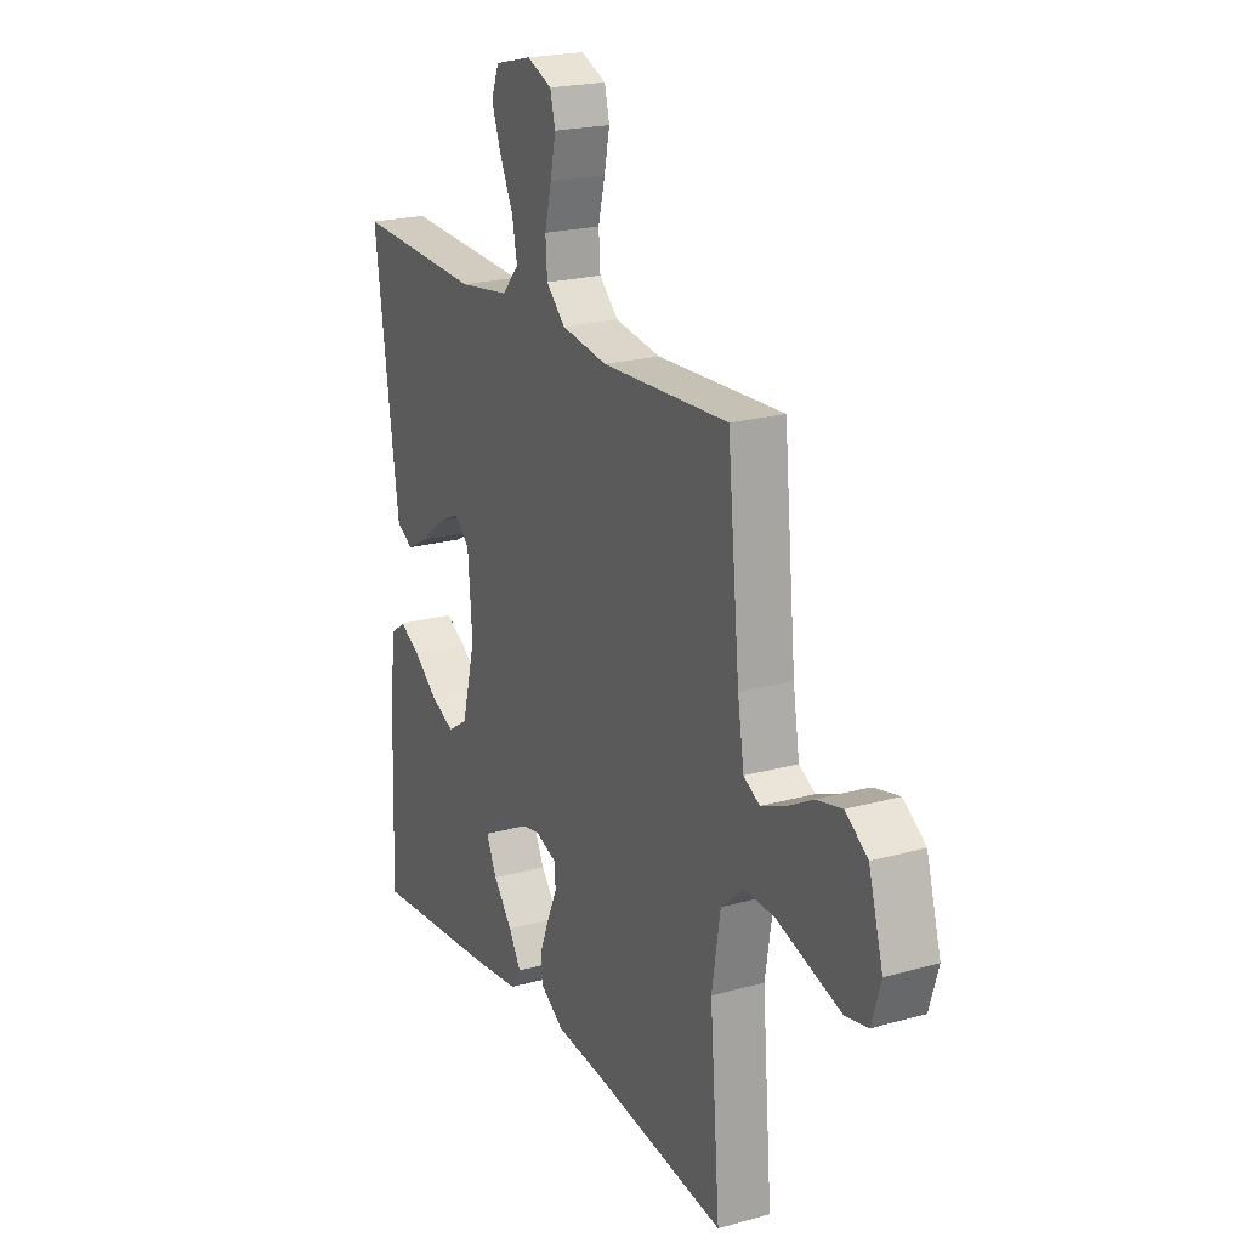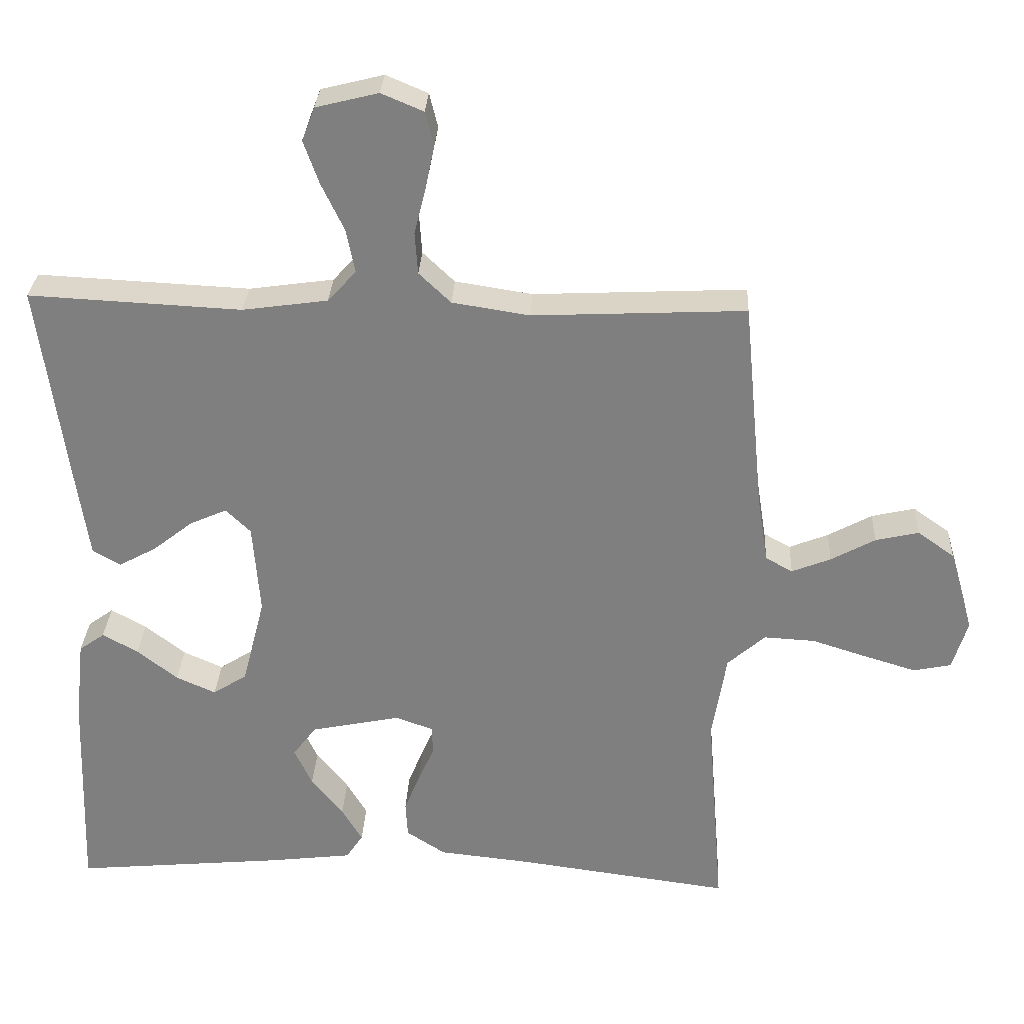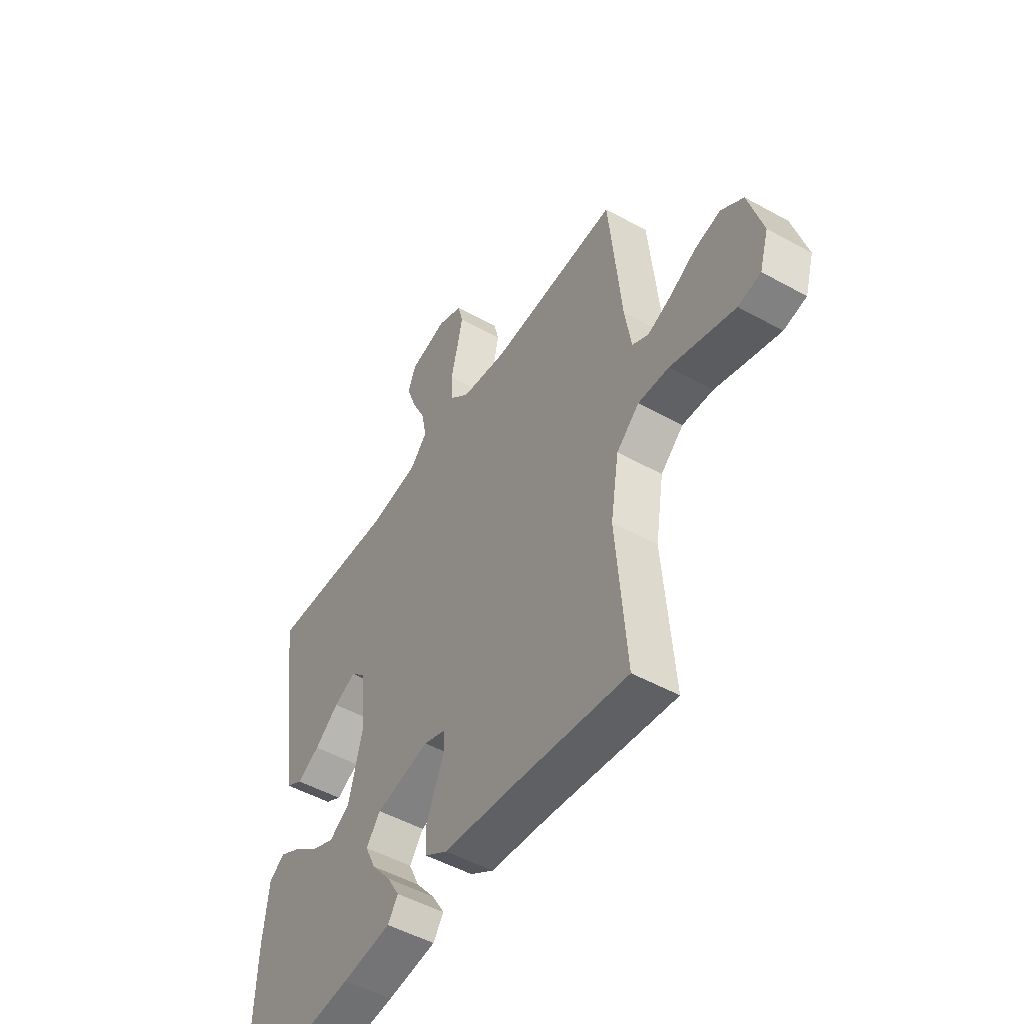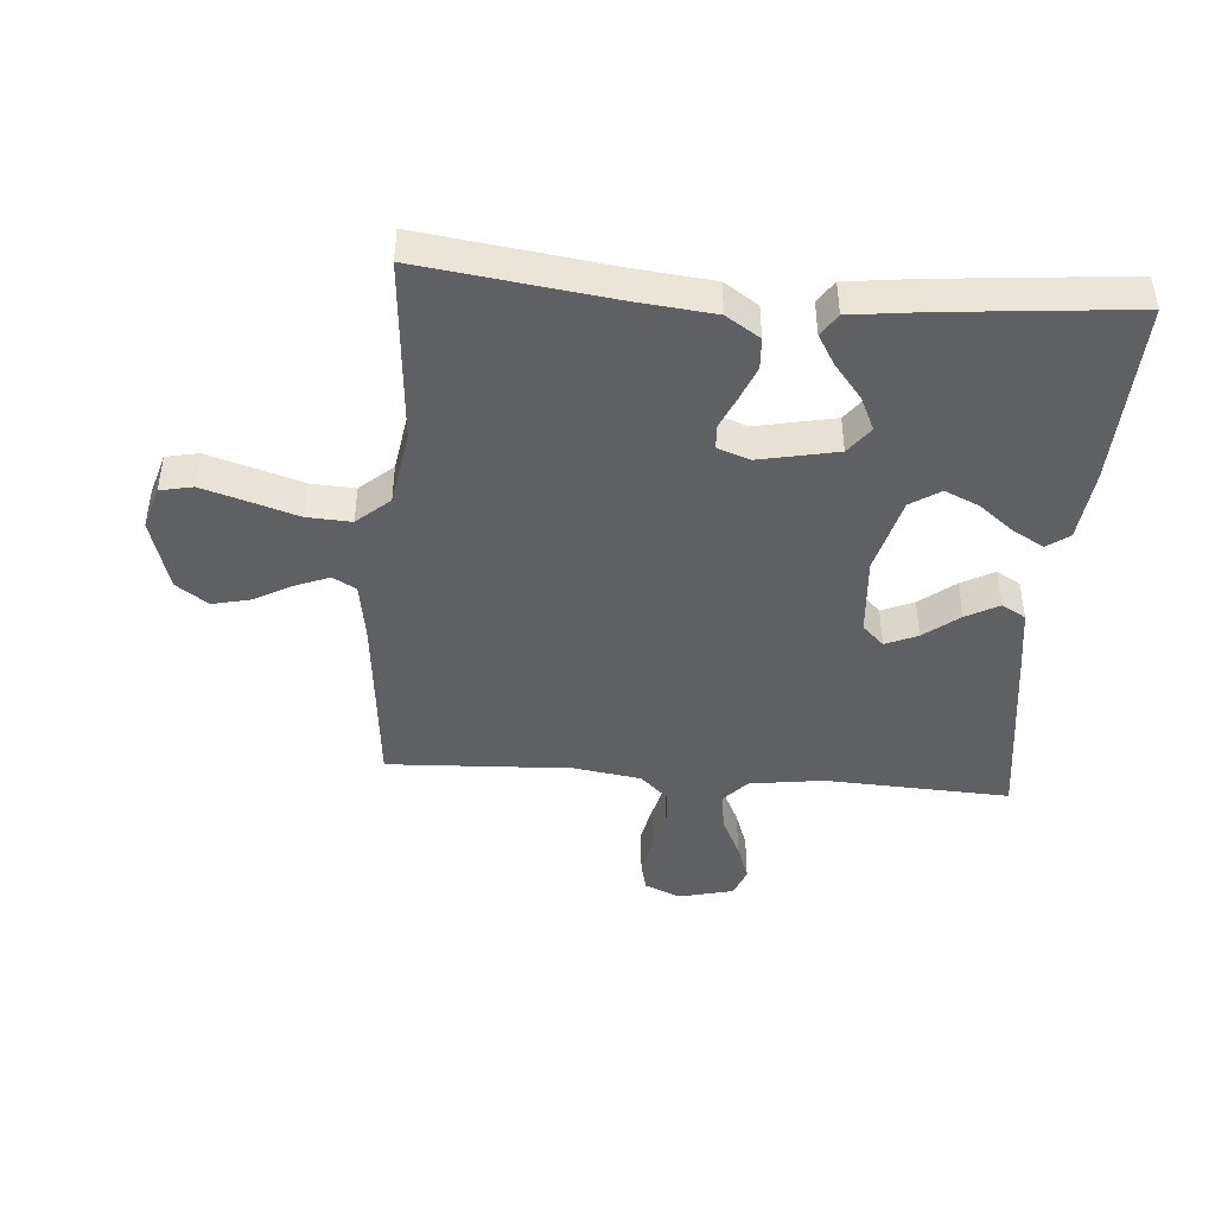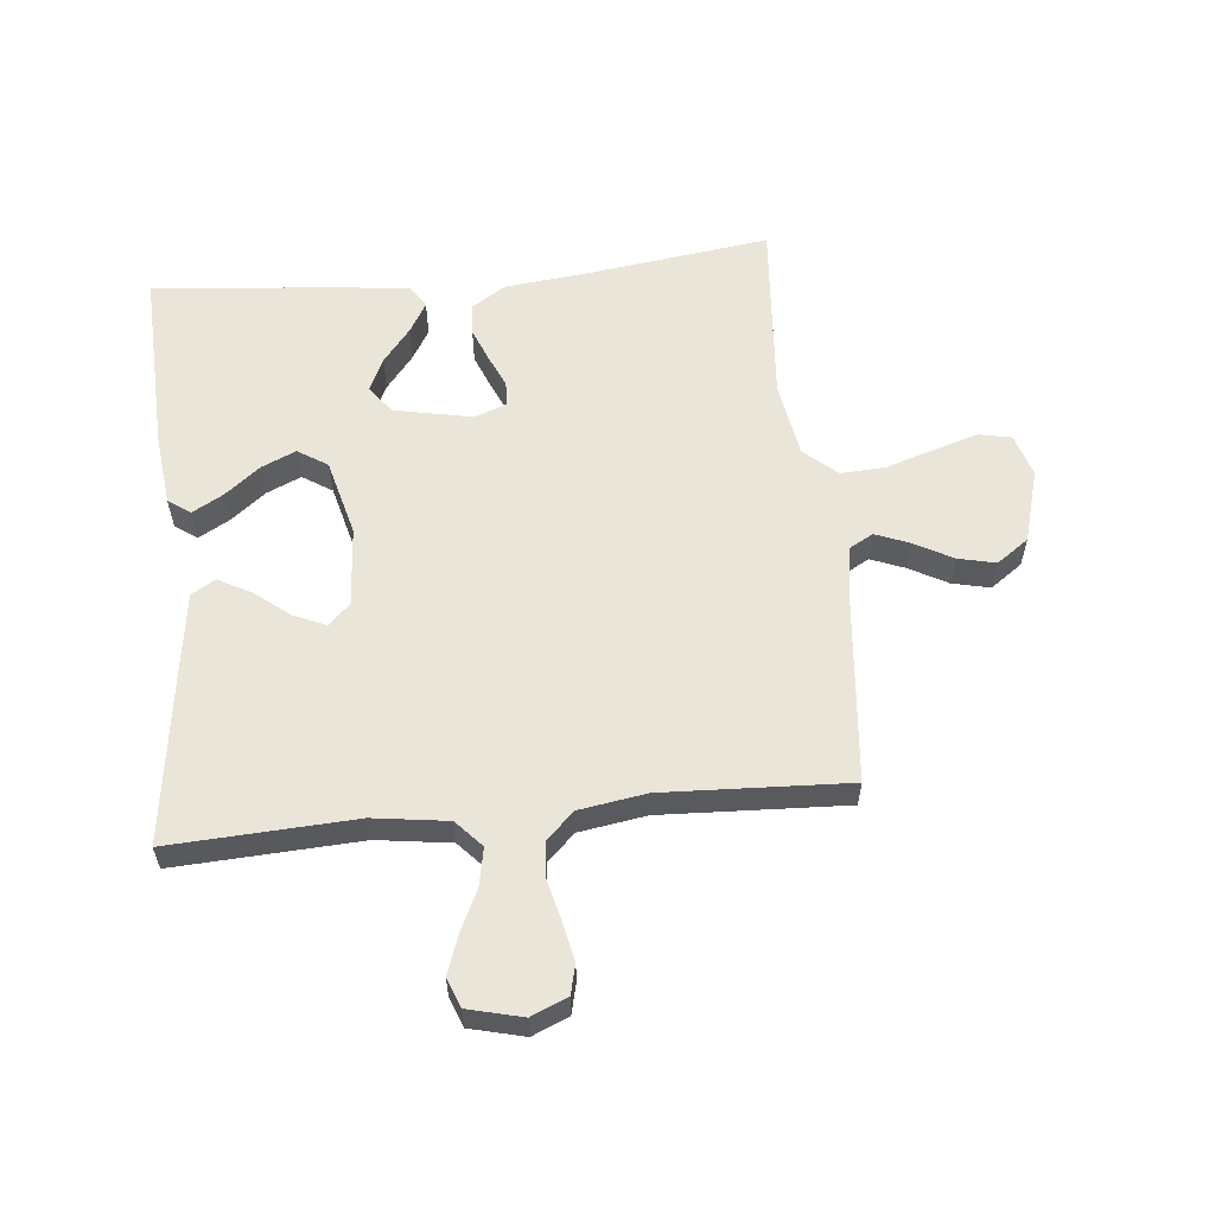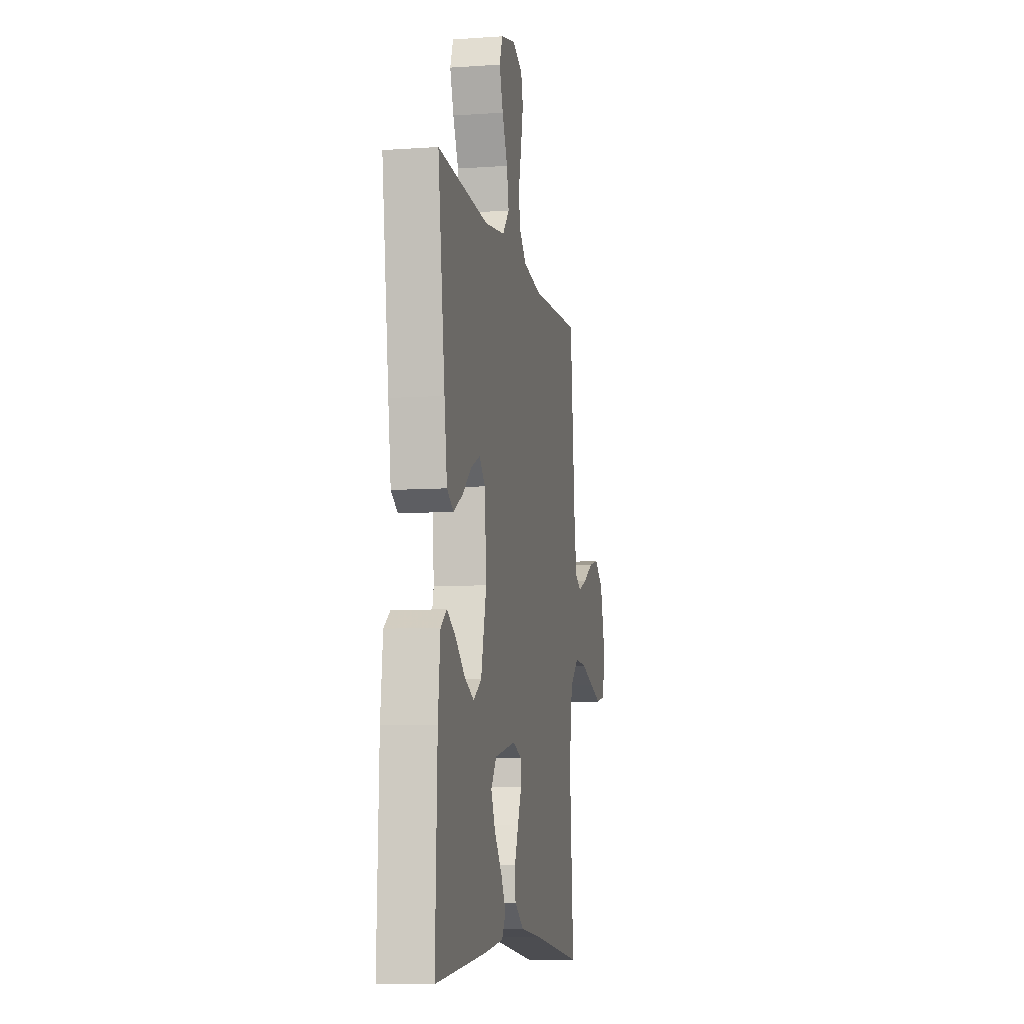
<metadata>
{"format":"obj","ext":"obj","renderer":"f3d","projection":"perspective","resolution":1024,"background":"white","views":[{"elev":21.3,"azim":63.5,"up":"+Z"},{"elev":29.8,"azim":2.9,"up":"+Z"},{"elev":-50.1,"azim":58.6,"up":"+Z"},{"elev":-44.0,"azim":175.5,"up":"+Y"},{"elev":58.4,"azim":-5.8,"up":"+Y"},{"elev":-8.6,"azim":-79.4,"up":"+Z"}]}
</metadata>
<code>
v -0.5 0.07 0.5
v -0.2 0.07 0.485
v -0.08 0.07 0.502
v -0.04 0.07 0.546
v -0.052 0.07 0.607
v -0.084 0.07 0.674
v -0.106 0.07 0.736
v -0.088 0.07 0.783
v 0 0.07 0.805
v 0.059 0.07 0.78
v 0.071 0.07 0.732
v 0.058 0.07 0.67
v 0.042 0.07 0.605
v 0.046 0.07 0.546
v 0.091 0.07 0.503
v 0.2 0.07 0.486
v 0.5 0.07 0.5
v 0.529 0.07 0.2
v 0.544 0.07 0.106
v 0.582 0.07 0.085
v 0.637 0.07 0.107
v 0.699 0.07 0.141
v 0.76 0.07 0.155
v 0.812 0.07 0.118
v 0.846 0.07 0
v 0.825 0.07 -0.07
v 0.772 0.07 -0.081
v 0.7 0.07 -0.059
v 0.621 0.07 -0.034
v 0.549 0.07 -0.03
v 0.496 0.07 -0.077
v 0.476 0.07 -0.2
v 0.5 0.07 -0.5
v 0.2 0.07 -0.46
v 0.067 0.07 -0.446
v 0.012 0.07 -0.41
v 0.009 0.07 -0.359
v 0.031 0.07 -0.304
v 0.054 0.07 -0.252
v 0.052 0.07 -0.212
v 0 0.07 -0.193
v -0.127 0.07 -0.219
v -0.16 0.07 -0.263
v -0.135 0.07 -0.317
v -0.09 0.07 -0.373
v -0.061 0.07 -0.422
v -0.085 0.07 -0.458
v -0.2 0.07 -0.472
v -0.5 0.07 -0.5
v -0.489 0.07 -0.2
v -0.476 0.07 -0.084
v -0.44 0.07 -0.058
v -0.39 0.07 -0.086
v -0.333 0.07 -0.131
v -0.277 0.07 -0.156
v -0.229 0.07 -0.125
v -0.197 0.07 0
v -0.207 0.07 0.129
v -0.242 0.07 0.163
v -0.294 0.07 0.14
v -0.351 0.07 0.095
v -0.404 0.07 0.066
v -0.443 0.07 0.089
v -0.459 0.07 0.2
v -0.5 0 0.5
v -0.2 0 0.485
v -0.08 0 0.502
v -0.04 0 0.546
v -0.052 0 0.607
v -0.084 0 0.674
v -0.106 0 0.736
v -0.088 0 0.783
v 0 0 0.805
v 0.059 0 0.78
v 0.071 0 0.732
v 0.058 0 0.67
v 0.042 0 0.605
v 0.046 0 0.546
v 0.091 0 0.503
v 0.2 0 0.486
v 0.5 0 0.5
v 0.529 0 0.2
v 0.544 0 0.106
v 0.582 0 0.085
v 0.637 0 0.107
v 0.699 0 0.141
v 0.76 0 0.155
v 0.812 0 0.118
v 0.846 0 0
v 0.825 0 -0.07
v 0.772 0 -0.081
v 0.7 0 -0.059
v 0.621 0 -0.034
v 0.549 0 -0.03
v 0.496 0 -0.077
v 0.476 0 -0.2
v 0.5 0 -0.5
v 0.2 0 -0.46
v 0.067 0 -0.446
v 0.012 0 -0.41
v 0.009 0 -0.359
v 0.031 0 -0.304
v 0.054 0 -0.252
v 0.052 0 -0.212
v 0 0 -0.193
v -0.127 0 -0.219
v -0.16 0 -0.263
v -0.135 0 -0.317
v -0.09 0 -0.373
v -0.061 0 -0.422
v -0.085 0 -0.458
v -0.2 0 -0.472
v -0.5 0 -0.5
v -0.489 0 -0.2
v -0.476 0 -0.084
v -0.44 0 -0.058
v -0.39 0 -0.086
v -0.333 0 -0.131
v -0.277 0 -0.156
v -0.229 0 -0.125
v -0.197 0 0
v -0.207 0 0.129
v -0.242 0 0.163
v -0.294 0 0.14
v -0.351 0 0.095
v -0.404 0 0.066
v -0.443 0 0.089
v -0.459 0 0.2
f 64 1 2
f 63 64 2
f 62 63 2
f 61 62 2
f 60 61 2
f 59 60 2 3
f 58 59 3 4
f 57 58 4
f 56 57 4
f 52 53 54
f 51 52 54
f 50 51 54
f 49 50 54
f 48 49 54
f 47 48 54
f 46 47 54
f 45 46 54
f 44 45 54
f 43 44 54 55
f 42 43 55 56
f 37 38 39
f 36 37 39
f 35 36 39
f 34 35 39
f 34 39 40
f 33 34 40
f 32 33 40
f 31 32 40 41
f 27 28 29
f 26 27 29
f 25 26 29
f 24 25 29
f 23 24 29
f 22 23 29
f 21 22 29
f 20 21 29 30
f 41 42 56
f 31 41 56
f 30 31 56
f 20 30 56
f 19 20 56
f 11 12 13
f 10 11 13
f 9 10 13
f 8 9 13
f 7 8 13
f 6 7 13
f 5 6 13
f 4 5 13 14
f 18 19 56 4
f 16 17 18
f 15 16 18
f 4 14 15
f 4 15 18
f 66 65 128
f 66 128 127
f 66 127 126
f 66 126 125
f 66 125 124
f 67 66 124 123
f 68 67 123 122
f 68 122 121
f 68 121 120
f 118 117 116
f 118 116 115
f 118 115 114
f 118 114 113
f 118 113 112
f 118 112 111
f 118 111 110
f 118 110 109
f 118 109 108
f 119 118 108 107
f 120 119 107 106
f 103 102 101
f 103 101 100
f 103 100 99
f 103 99 98
f 104 103 98
f 104 98 97
f 104 97 96
f 105 104 96 95
f 93 92 91
f 93 91 90
f 93 90 89
f 93 89 88
f 93 88 87
f 93 87 86
f 93 86 85
f 94 93 85 84
f 120 106 105
f 120 105 95
f 120 95 94
f 120 94 84
f 120 84 83
f 77 76 75
f 77 75 74
f 77 74 73
f 77 73 72
f 77 72 71
f 77 71 70
f 77 70 69
f 78 77 69 68
f 68 120 83 82
f 82 81 80
f 82 80 79
f 79 78 68
f 82 79 68
f 1 65 66 2
f 2 66 67 3
f 3 67 68 4
f 4 68 69 5
f 5 69 70 6
f 6 70 71 7
f 7 71 72 8
f 8 72 73 9
f 9 73 74 10
f 10 74 75 11
f 11 75 76 12
f 12 76 77 13
f 13 77 78 14
f 14 78 79 15
f 15 79 80 16
f 16 80 81 17
f 17 81 82 18
f 18 82 83 19
f 19 83 84 20
f 20 84 85 21
f 21 85 86 22
f 22 86 87 23
f 23 87 88 24
f 24 88 89 25
f 25 89 90 26
f 26 90 91 27
f 27 91 92 28
f 28 92 93 29
f 29 93 94 30
f 30 94 95 31
f 31 95 96 32
f 32 96 97 33
f 33 97 98 34
f 34 98 99 35
f 35 99 100 36
f 36 100 101 37
f 37 101 102 38
f 38 102 103 39
f 39 103 104 40
f 40 104 105 41
f 41 105 106 42
f 42 106 107 43
f 43 107 108 44
f 44 108 109 45
f 45 109 110 46
f 46 110 111 47
f 47 111 112 48
f 48 112 113 49
f 49 113 114 50
f 50 114 115 51
f 51 115 116 52
f 52 116 117 53
f 53 117 118 54
f 54 118 119 55
f 55 119 120 56
f 56 120 121 57
f 57 121 122 58
f 58 122 123 59
f 59 123 124 60
f 60 124 125 61
f 61 125 126 62
f 62 126 127 63
f 63 127 128 64
f 64 128 65 1

</code>
